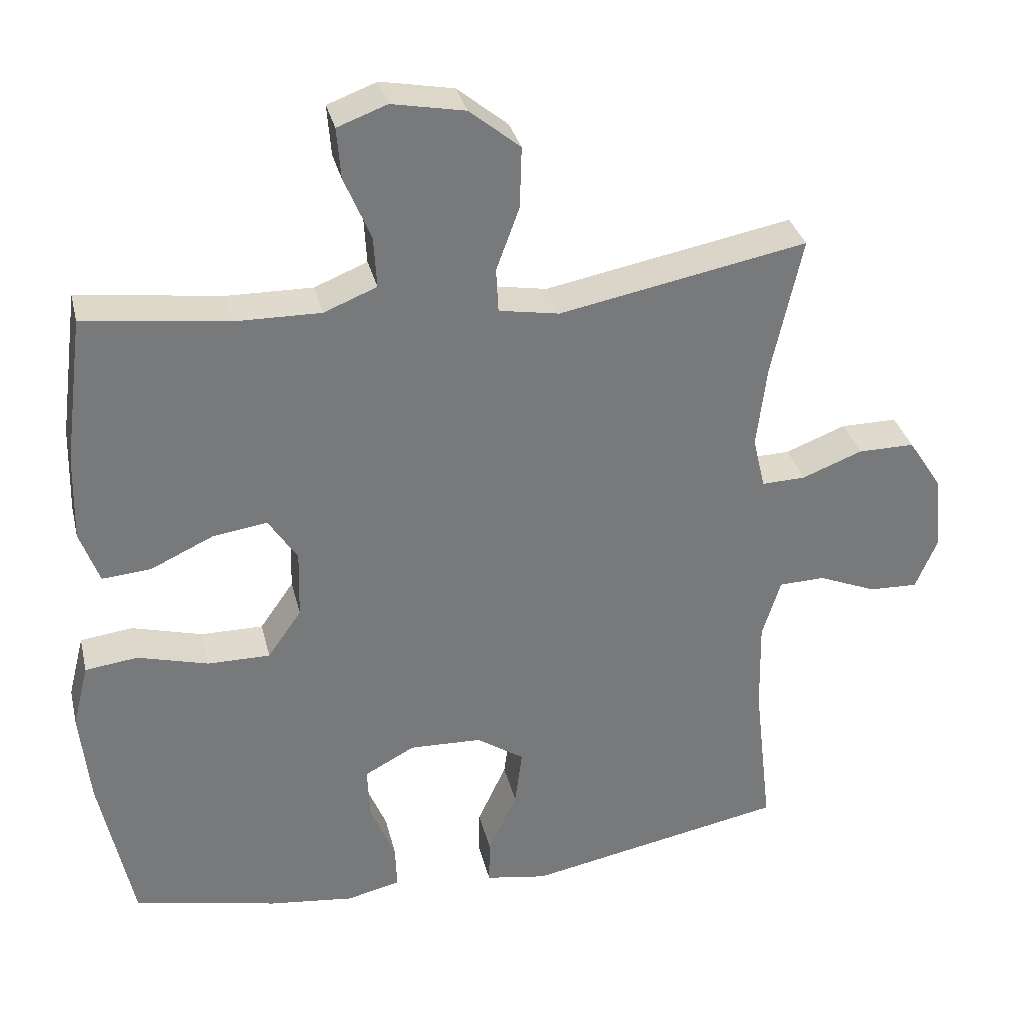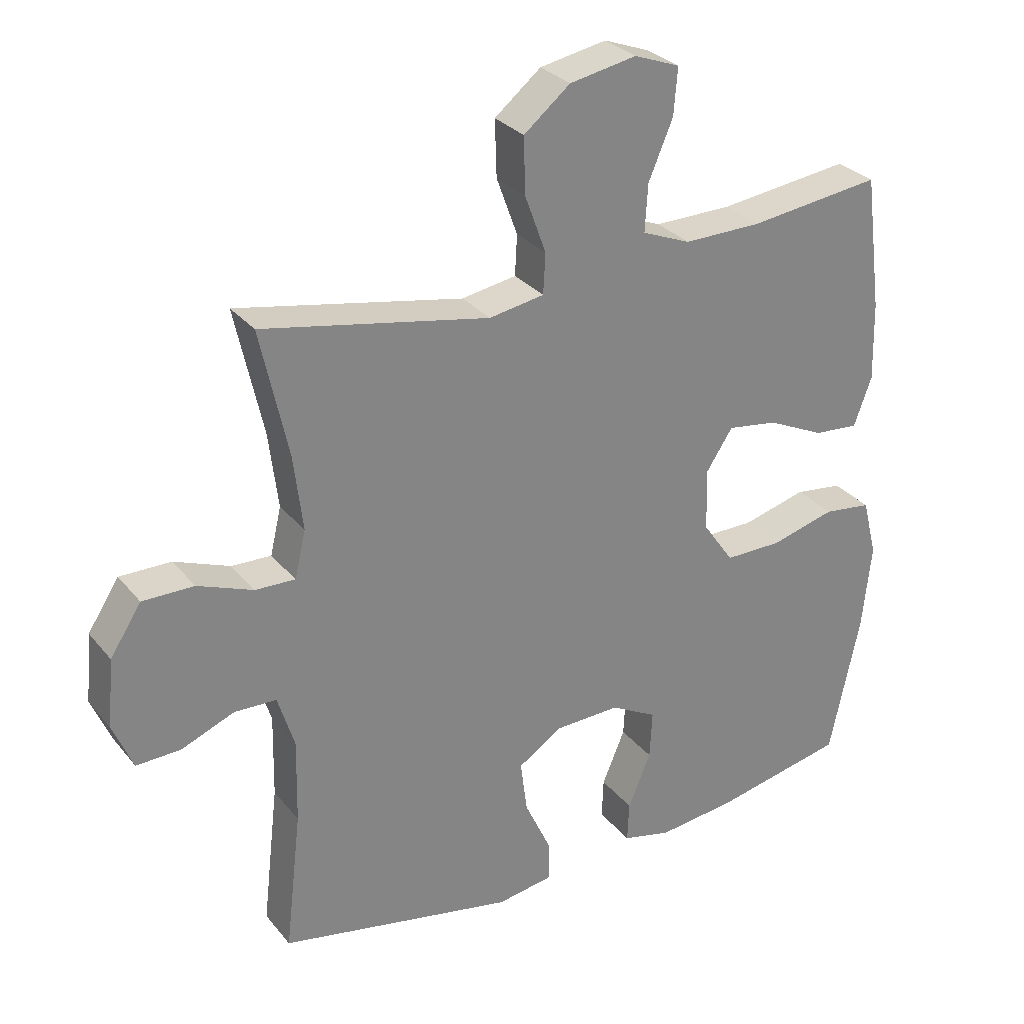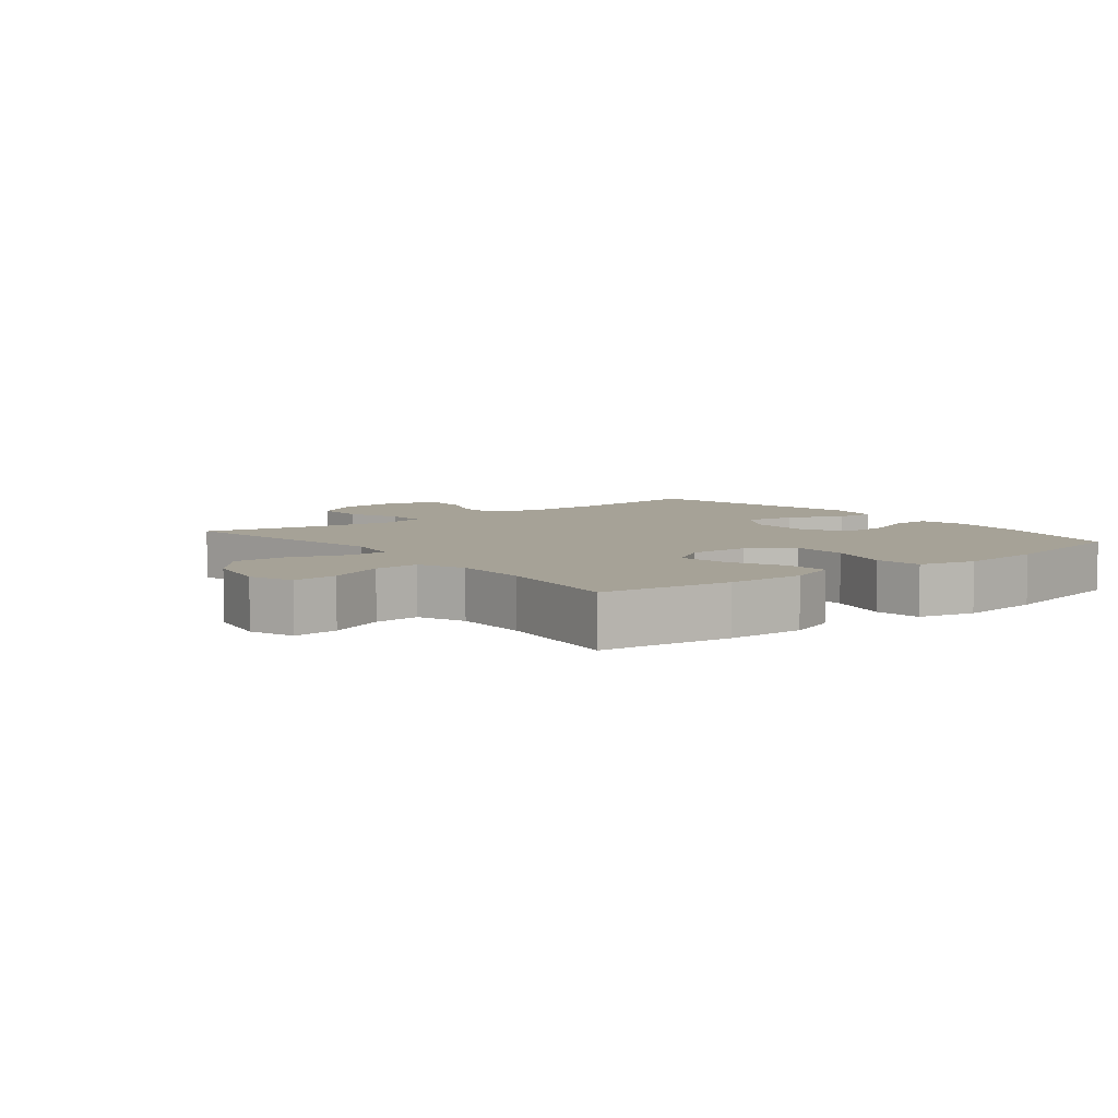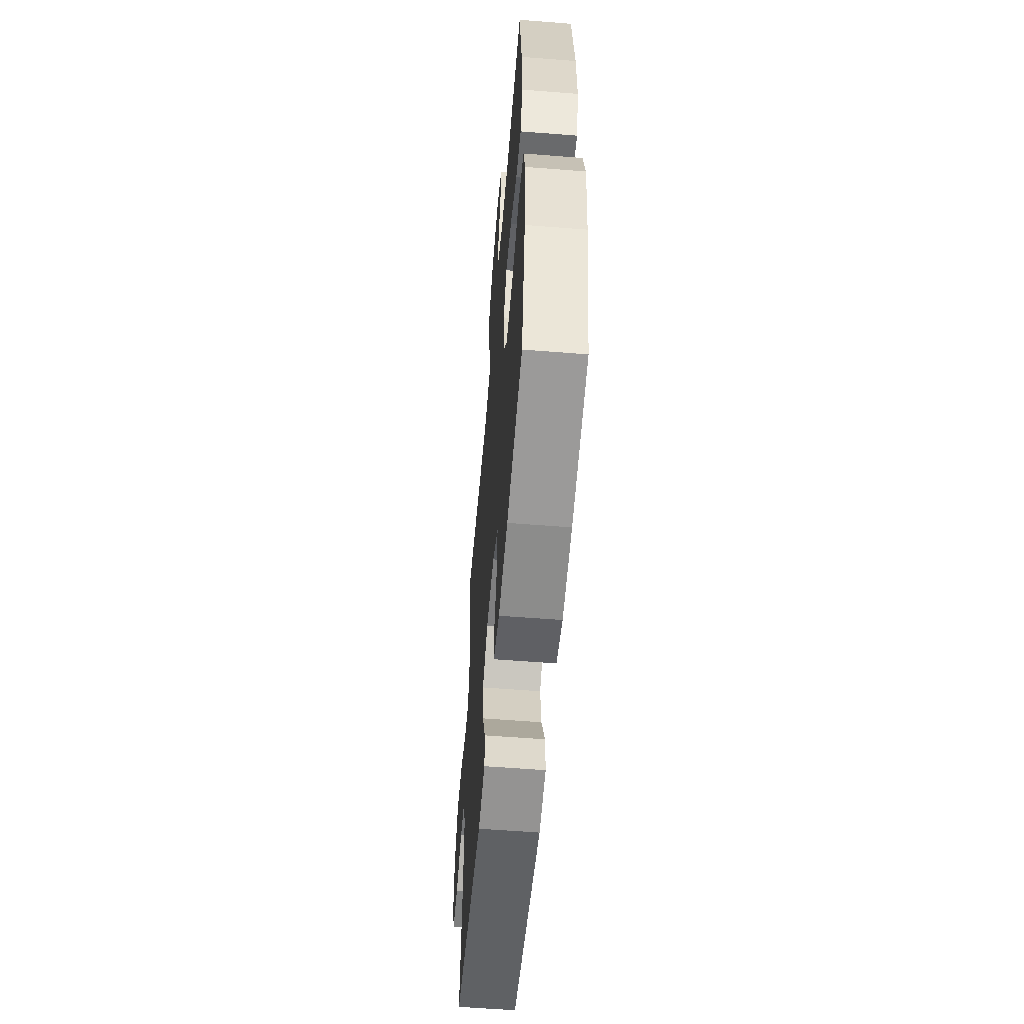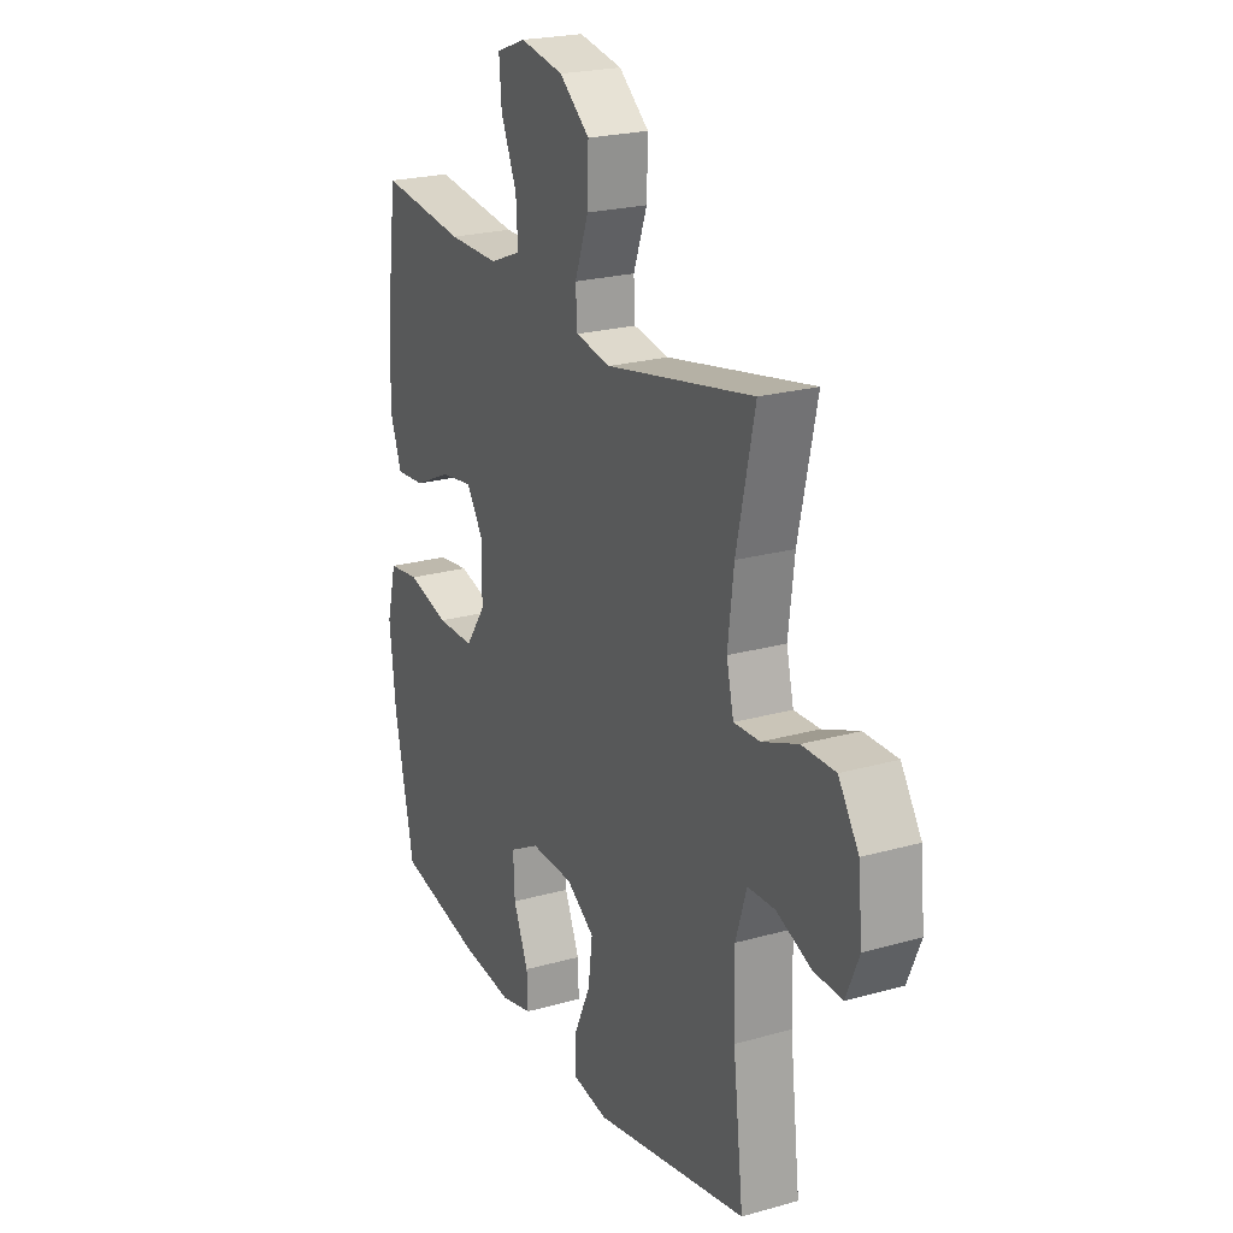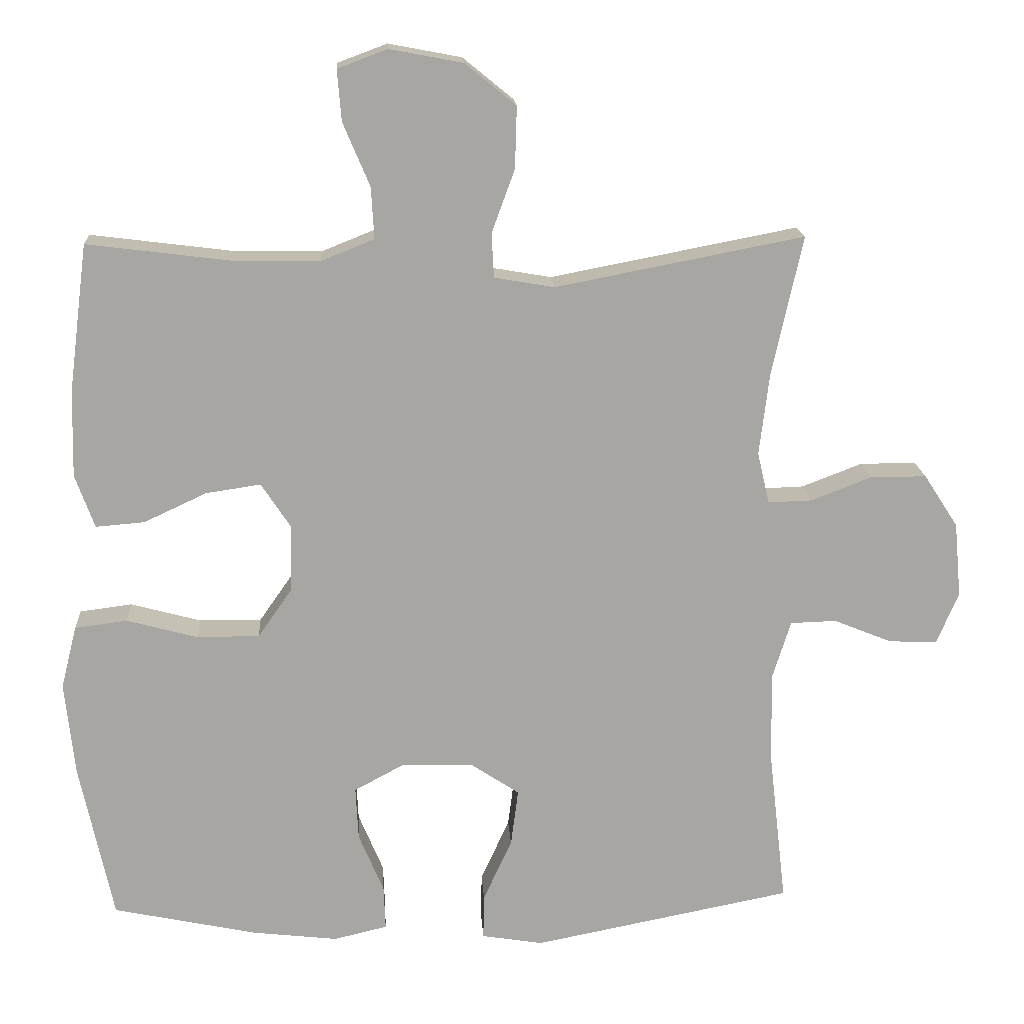
<metadata>
{"format":"obj","ext":"obj","renderer":"f3d","projection":"perspective","resolution":1024,"background":"white","views":[{"elev":32.6,"azim":166.9,"up":"+Z"},{"elev":29.2,"azim":-31.1,"up":"+Z"},{"elev":6.4,"azim":51.7,"up":"+Y"},{"elev":-57.6,"azim":85.3,"up":"+Z"},{"elev":22.5,"azim":-116.0,"up":"+Z"},{"elev":16.2,"azim":176.6,"up":"+Z"}]}
</metadata>
<code>
o path5776
v 0.5718 0.0375 -0.2977
v 0.5859 0.0375 -0.1642
v 0.5635 0.0375 -0.07497
v 0.4894 0.0375 -0.06546
v 0.3897 0.0375 -0.09236
v 0.3009 0.0375 -0.09268
v 0.2531 0.0375 -0.02421
v 0.2508 0.0375 0.07218
v 0.2919 0.0375 0.1348
v 0.3695 0.0375 0.1232
v 0.4581 0.0375 0.08184
v 0.5272 0.0375 0.07618
v 0.5546 0.0375 0.1519
v 0.5515 0.0375 0.2744
v 0.5247 0.0375 0.4824
v 0.3202 0.0375 0.4567
v 0.1996 0.0375 0.4552
v 0.1247 0.0375 0.4853
v 0.129 0.0375 0.558
v 0.1669 0.0375 0.6476
v 0.1727 0.0375 0.7194
v 0.1024 0.0375 0.7456
v -0.000958 0.0375 0.726
v -0.07279 0.0375 0.6676
v -0.07025 0.0375 0.5808
v -0.03762 0.0375 0.4915
v -0.04097 0.0375 0.4292
v -0.1261 0.0375 0.4147
v -0.4772 0.0375 0.4824
v -0.434 0.0375 0.2855
v -0.4199 0.0375 0.1689
v -0.437 0.0375 0.09578
v -0.4989 0.0375 0.09793
v -0.5847 0.0375 0.131
v -0.6644 0.0375 0.1314
v -0.7127 0.0375 0.05698
v -0.7227 0.0375 -0.04906
v -0.6917 0.0375 -0.1222
v -0.6229 0.0375 -0.1198
v -0.5409 0.0375 -0.08644
v -0.4758 0.0375 -0.08844
v -0.4497 0.0375 -0.1719
v -0.4523 0.0375 -0.3016
v -0.4772 0.0375 -0.5193
v -0.1097 0.0375 -0.5915
v -0.02288 0.0375 -0.5774
v -0.02405 0.0375 -0.5145
v -0.06478 0.0375 -0.4261
v -0.07511 0.0375 -0.3457
v -0.007678 0.0375 -0.3009
v 0.09445 0.0375 -0.2975
v 0.1656 0.0375 -0.3358
v 0.1619 0.0375 -0.4106
v 0.1265 0.0375 -0.4953
v 0.124 0.0375 -0.558
v 0.1998 0.0375 -0.5758
v 0.3206 0.0375 -0.5621
v 0.5247 0.0375 -0.5193
v 0.5718 -0.0375 -0.2977
v 0.5859 -0.0375 -0.1642
v 0.5635 -0.0375 -0.07497
v 0.4894 -0.0375 -0.06546
v 0.3897 -0.0375 -0.09236
v 0.3009 -0.0375 -0.09268
v 0.2531 -0.0375 -0.02421
v 0.2508 -0.0375 0.07218
v 0.2919 -0.0375 0.1348
v 0.3695 -0.0375 0.1232
v 0.4581 -0.0375 0.08184
v 0.5272 -0.0375 0.07618
v 0.5546 -0.0375 0.1519
v 0.5515 -0.0375 0.2744
v 0.5247 -0.0375 0.4824
v 0.3202 -0.0375 0.4567
v 0.1996 -0.0375 0.4552
v 0.1247 -0.0375 0.4853
v 0.129 -0.0375 0.558
v 0.1669 -0.0375 0.6476
v 0.1727 -0.0375 0.7194
v 0.1024 -0.0375 0.7456
v -0.000958 -0.0375 0.726
v -0.07279 -0.0375 0.6676
v -0.07025 -0.0375 0.5808
v -0.03762 -0.0375 0.4915
v -0.04097 -0.0375 0.4292
v -0.1261 -0.0375 0.4147
v -0.4772 -0.0375 0.4824
v -0.434 -0.0375 0.2855
v -0.4199 -0.0375 0.1689
v -0.437 -0.0375 0.09578
v -0.4989 -0.0375 0.09793
v -0.5847 -0.0375 0.131
v -0.6644 -0.0375 0.1314
v -0.7127 -0.0375 0.05698
v -0.7227 -0.0375 -0.04906
v -0.6917 -0.0375 -0.1222
v -0.6229 -0.0375 -0.1198
v -0.5409 -0.0375 -0.08644
v -0.4758 -0.0375 -0.08844
v -0.4497 -0.0375 -0.1719
v -0.4523 -0.0375 -0.3016
v -0.4772 -0.0375 -0.5193
v -0.1097 -0.0375 -0.5915
v -0.02288 -0.0375 -0.5774
v -0.02405 -0.0375 -0.5145
v -0.06478 -0.0375 -0.4261
v -0.07511 -0.0375 -0.3457
v -0.007678 -0.0375 -0.3009
v 0.09445 -0.0375 -0.2975
v 0.1656 -0.0375 -0.3358
v 0.1619 -0.0375 -0.4106
v 0.1265 -0.0375 -0.4953
v 0.124 -0.0375 -0.558
v 0.1998 -0.0375 -0.5758
v 0.3206 -0.0375 -0.5621
v 0.5247 -0.0375 -0.5193
v 0.1727 0.0375 0.7194
v 0.1727 0.0375 0.7194
v 0.1024 0.0375 0.7456
v -0.000958 0.0375 0.726
v -0.07279 0.0375 0.6676
v 0.1669 0.0375 0.6476
v -0.07025 0.0375 0.5808
v 0.129 0.0375 0.558
v -0.03762 0.0375 0.4915
v 0.1247 0.0375 0.4853
v 0.1247 0.0375 0.4853
v -0.04097 0.0375 0.4292
v -0.04097 0.0375 0.4292
v 0.1996 0.0375 0.4552
v 0.5247 0.0375 0.4824
v 0.5247 0.0375 0.4824
v 0.3202 0.0375 0.4567
v -0.1261 0.0375 0.4147
v -0.4772 0.0375 0.4824
v -0.4772 0.0375 0.4824
v -0.434 0.0375 0.2855
v 0.5515 0.0375 0.2744
v -0.4199 0.0375 0.1689
v 0.5546 0.0375 0.1519
v -0.437 0.0375 0.09578
v -0.437 0.0375 0.09578
v 0.5272 0.0375 0.07618
v 0.5272 0.0375 0.07618
v 0.2919 0.0375 0.1348
v 0.2919 0.0375 0.1348
v 0.3695 0.0375 0.1232
v 0.2508 0.0375 0.07218
v -0.5847 0.0375 0.131
v -0.6644 0.0375 0.1314
v -0.7127 0.0375 0.05698
v -0.4989 0.0375 0.09793
v 0.4581 0.0375 0.08184
v 0.2531 0.0375 -0.02421
v -0.7227 0.0375 -0.04906
v 0.3009 0.0375 -0.09268
v -0.6917 0.0375 -0.1222
v -0.6917 0.0375 -0.1222
v 0.5635 0.0375 -0.07497
v 0.5635 0.0375 -0.07497
v 0.4894 0.0375 -0.06546
v 0.3897 0.0375 -0.09236
v 0.5859 0.0375 -0.1642
v -0.5409 0.0375 -0.08644
v -0.4758 0.0375 -0.08844
v -0.4758 0.0375 -0.08844
v -0.6229 0.0375 -0.1198
v -0.4497 0.0375 -0.1719
v 0.5718 0.0375 -0.2977
v -0.4523 0.0375 -0.3016
v 0.09445 0.0375 -0.2975
v 0.1656 0.0375 -0.3358
v 0.1656 0.0375 -0.3358
v -0.007678 0.0375 -0.3009
v -0.07511 0.0375 -0.3457
v -0.07511 0.0375 -0.3457
v 0.1619 0.0375 -0.4106
v -0.06478 0.0375 -0.4261
v 0.1265 0.0375 -0.4953
v -0.02405 0.0375 -0.5145
v 0.5247 0.0375 -0.5193
v 0.5247 0.0375 -0.5193
v -0.4772 0.0375 -0.5193
v -0.4772 0.0375 -0.5193
v 0.124 0.0375 -0.558
v 0.124 0.0375 -0.558
v -0.02288 0.0375 -0.5774
v -0.02288 0.0375 -0.5774
v 0.3206 0.0375 -0.5621
v 0.1998 0.0375 -0.5758
v -0.1097 0.0375 -0.5915
v 0.1727 -0.0375 0.7194
v 0.1727 -0.0375 0.7194
v 0.1024 -0.0375 0.7456
v -0.000958 -0.0375 0.726
v -0.07279 -0.0375 0.6676
v 0.1669 -0.0375 0.6476
v -0.07025 -0.0375 0.5808
v 0.129 -0.0375 0.558
v -0.03762 -0.0375 0.4915
v 0.1247 -0.0375 0.4853
v 0.1247 -0.0375 0.4853
v -0.04097 -0.0375 0.4292
v -0.04097 -0.0375 0.4292
v 0.1996 -0.0375 0.4552
v 0.5247 -0.0375 0.4824
v 0.5247 -0.0375 0.4824
v 0.3202 -0.0375 0.4567
v -0.1261 -0.0375 0.4147
v -0.4772 -0.0375 0.4824
v -0.4772 -0.0375 0.4824
v -0.434 -0.0375 0.2855
v 0.5515 -0.0375 0.2744
v -0.4199 -0.0375 0.1689
v 0.5546 -0.0375 0.1519
v -0.437 -0.0375 0.09578
v -0.437 -0.0375 0.09578
v 0.5272 -0.0375 0.07618
v 0.5272 -0.0375 0.07618
v 0.2919 -0.0375 0.1348
v 0.2919 -0.0375 0.1348
v 0.3695 -0.0375 0.1232
v 0.2508 -0.0375 0.07218
v -0.5847 -0.0375 0.131
v -0.6644 -0.0375 0.1314
v -0.7127 -0.0375 0.05698
v -0.4989 -0.0375 0.09793
v 0.4581 -0.0375 0.08184
v 0.2531 -0.0375 -0.02421
v -0.7227 -0.0375 -0.04906
v 0.3009 -0.0375 -0.09268
v -0.6917 -0.0375 -0.1222
v -0.6917 -0.0375 -0.1222
v 0.5635 -0.0375 -0.07497
v 0.5635 -0.0375 -0.07497
v 0.4894 -0.0375 -0.06546
v 0.3897 -0.0375 -0.09236
v 0.5859 -0.0375 -0.1642
v -0.5409 -0.0375 -0.08644
v -0.4758 -0.0375 -0.08844
v -0.4758 -0.0375 -0.08844
v -0.6229 -0.0375 -0.1198
v -0.4497 -0.0375 -0.1719
v 0.5718 -0.0375 -0.2977
v -0.4523 -0.0375 -0.3016
v 0.09445 -0.0375 -0.2975
v 0.1656 -0.0375 -0.3358
v 0.1656 -0.0375 -0.3358
v -0.007678 -0.0375 -0.3009
v -0.07511 -0.0375 -0.3457
v -0.07511 -0.0375 -0.3457
v 0.1619 -0.0375 -0.4106
v -0.06478 -0.0375 -0.4261
v 0.1265 -0.0375 -0.4953
v -0.02405 -0.0375 -0.5145
v 0.5247 -0.0375 -0.5193
v 0.5247 -0.0375 -0.5193
v -0.4772 -0.0375 -0.5193
v -0.4772 -0.0375 -0.5193
v 0.124 -0.0375 -0.558
v 0.124 -0.0375 -0.558
v -0.02288 -0.0375 -0.5774
v -0.02288 -0.0375 -0.5774
v 0.3206 -0.0375 -0.5621
v 0.1998 -0.0375 -0.5758
v -0.1097 -0.0375 -0.5915
f 223 249 229
f 265 252 254
f 253 266 255
f 199 200 201
f 194 195 197
f 224 239 227
f 215 213 222
f 213 208 222
f 255 266 262
f 196 198 195
f 243 216 240
f 223 216 249
f 239 230 242
f 216 243 249
f 249 243 250
f 229 249 246
f 247 264 244
f 237 231 247
f 226 224 225
f 238 237 244
f 206 208 213
f 205 220 208
f 220 203 223
f 218 215 228
f 239 226 230
f 216 227 240
f 245 250 243
f 228 215 222
f 200 199 198
f 222 208 220
f 266 253 258
f 192 194 197
f 203 201 200
f 212 209 210
f 231 246 247
f 197 195 199
f 199 195 198
f 237 238 236
f 236 238 234
f 258 253 245
f 229 246 231
f 223 209 214
f 247 252 264
f 201 203 205
f 239 224 226
f 244 237 247
f 205 203 220
f 256 244 264
f 203 209 223
f 212 214 209
f 250 245 253
f 265 254 260
f 242 230 232
f 223 214 216
f 240 227 239
f 264 252 265
f 118 22 80 193
f 22 23 81 80
f 23 24 82 81
f 20 21 79 78
f 24 25 83 82
f 19 20 78 77
f 25 26 84 83
f 127 19 77 202
f 26 129 204 84
f 17 18 76 75
f 132 16 74 207
f 16 17 75 74
f 28 136 211 86
f 27 28 86 85
f 29 30 88 87
f 14 15 73 72
f 30 31 89 88
f 13 14 72 71
f 31 142 217 89
f 144 13 71 219
f 146 10 68 221
f 8 9 67 66
f 34 35 93 92
f 35 36 94 93
f 33 34 92 91
f 11 12 70 69
f 10 11 69 68
f 32 33 91 90
f 7 8 66 65
f 36 37 95 94
f 6 7 65 64
f 37 158 233 95
f 160 4 62 235
f 4 5 63 62
f 2 3 61 60
f 40 166 241 98
f 39 40 98 97
f 38 39 97 96
f 41 42 100 99
f 5 6 64 63
f 1 2 60 59
f 42 43 101 100
f 51 173 248 109
f 50 51 109 108
f 176 50 108 251
f 52 53 111 110
f 48 49 107 106
f 53 54 112 111
f 47 48 106 105
f 182 1 59 257
f 43 184 259 101
f 54 186 261 112
f 188 47 105 263
f 57 58 116 115
f 56 57 115 114
f 55 56 114 113
f 45 46 104 103
f 44 45 103 102
f 148 154 174
f 190 179 177
f 178 180 191
f 124 126 125
f 119 122 120
f 149 152 164
f 140 147 138
f 138 147 133
f 180 187 191
f 121 120 123
f 168 165 141
f 148 174 141
f 164 167 155
f 141 174 168
f 174 175 168
f 154 171 174
f 172 169 189
f 162 172 156
f 151 150 149
f 163 169 162
f 131 138 133
f 130 133 145
f 145 148 128
f 143 153 140
f 164 155 151
f 141 165 152
f 170 168 175
f 153 147 140
f 125 123 124
f 147 145 133
f 191 183 178
f 117 122 119
f 128 125 126
f 137 135 134
f 156 172 171
f 122 124 120
f 124 123 120
f 162 161 163
f 161 159 163
f 183 170 178
f 154 156 171
f 148 139 134
f 172 189 177
f 126 130 128
f 164 151 149
f 169 172 162
f 130 145 128
f 181 189 169
f 128 148 134
f 137 134 139
f 175 178 170
f 190 185 179
f 167 157 155
f 148 141 139
f 165 164 152
f 189 190 177

</code>
